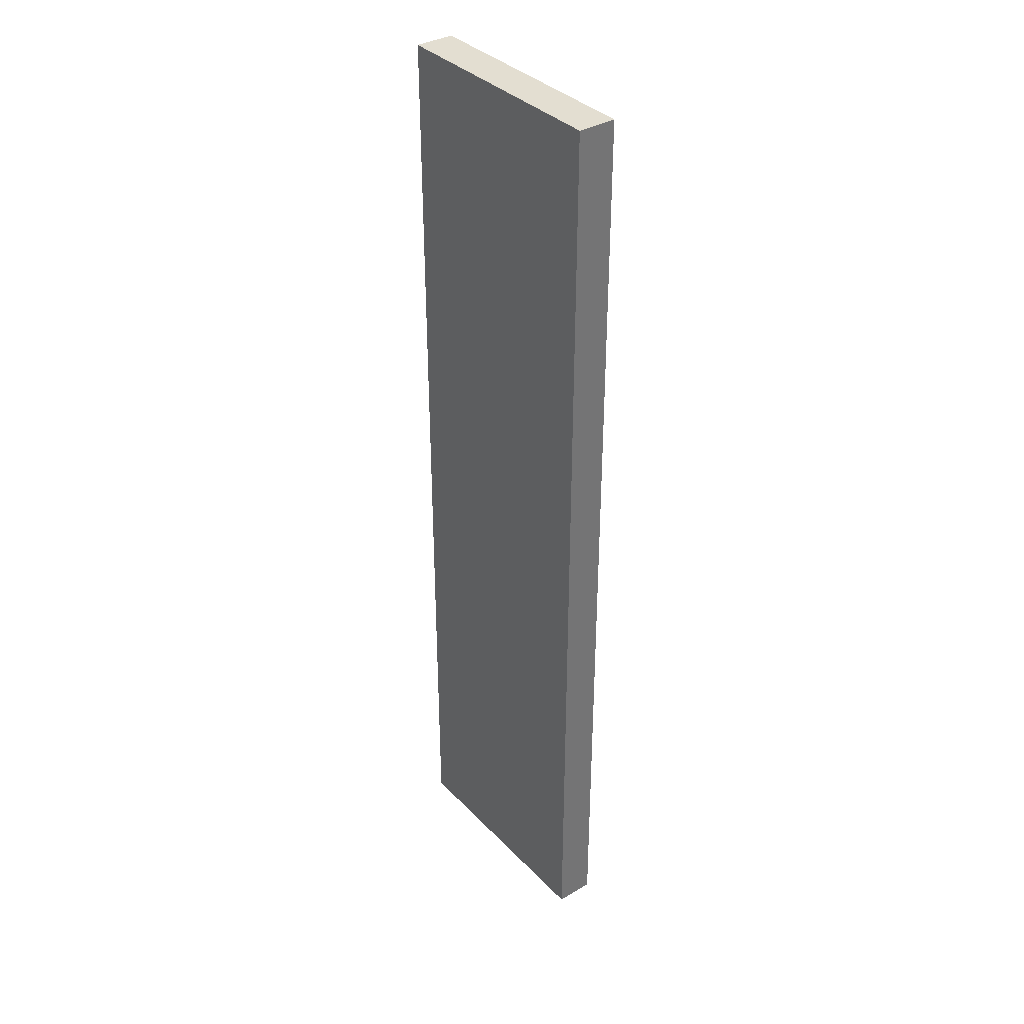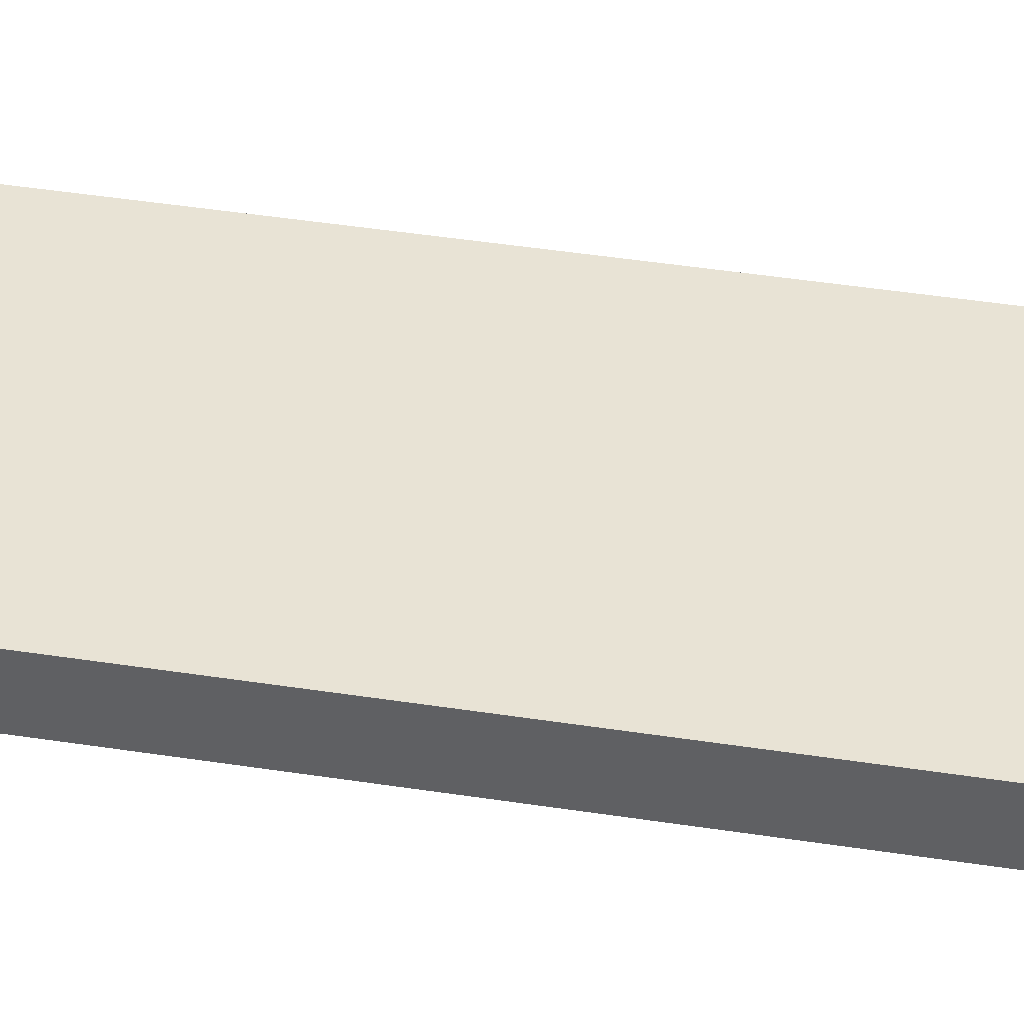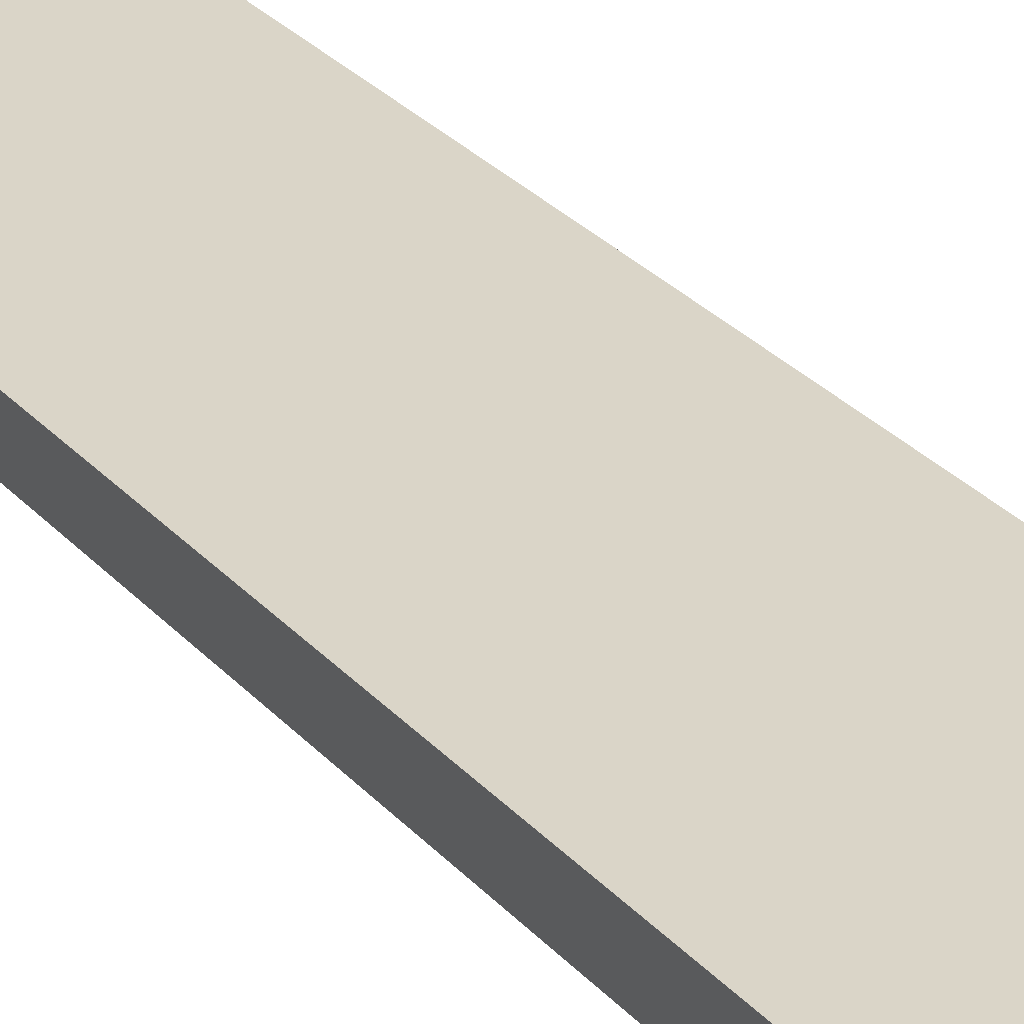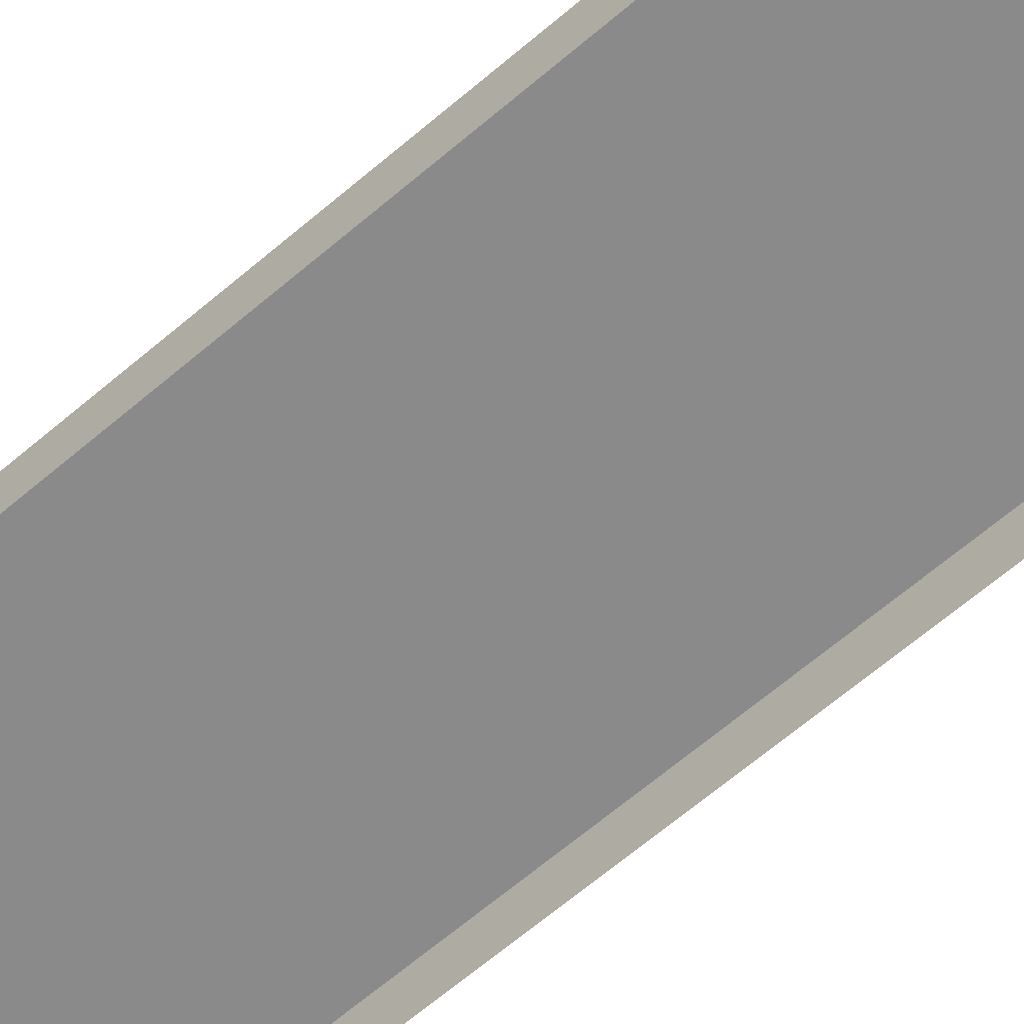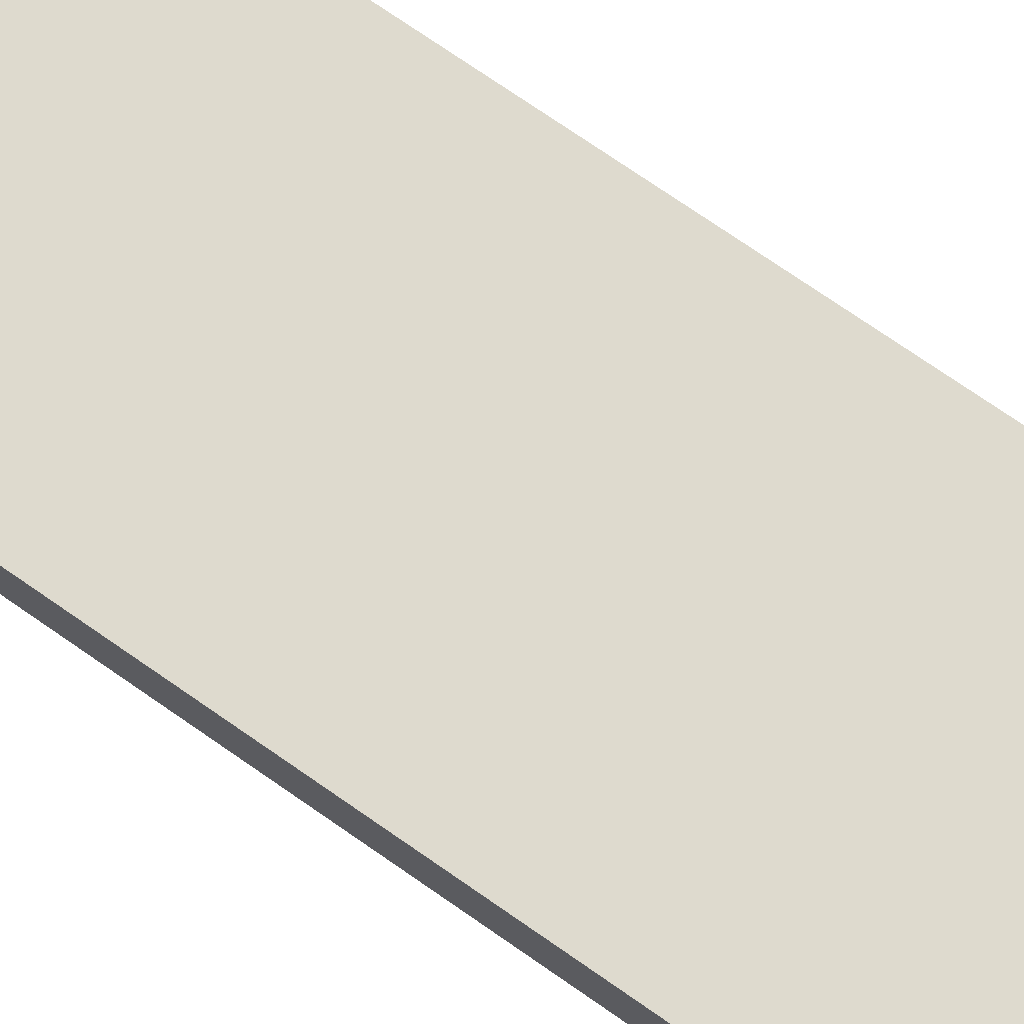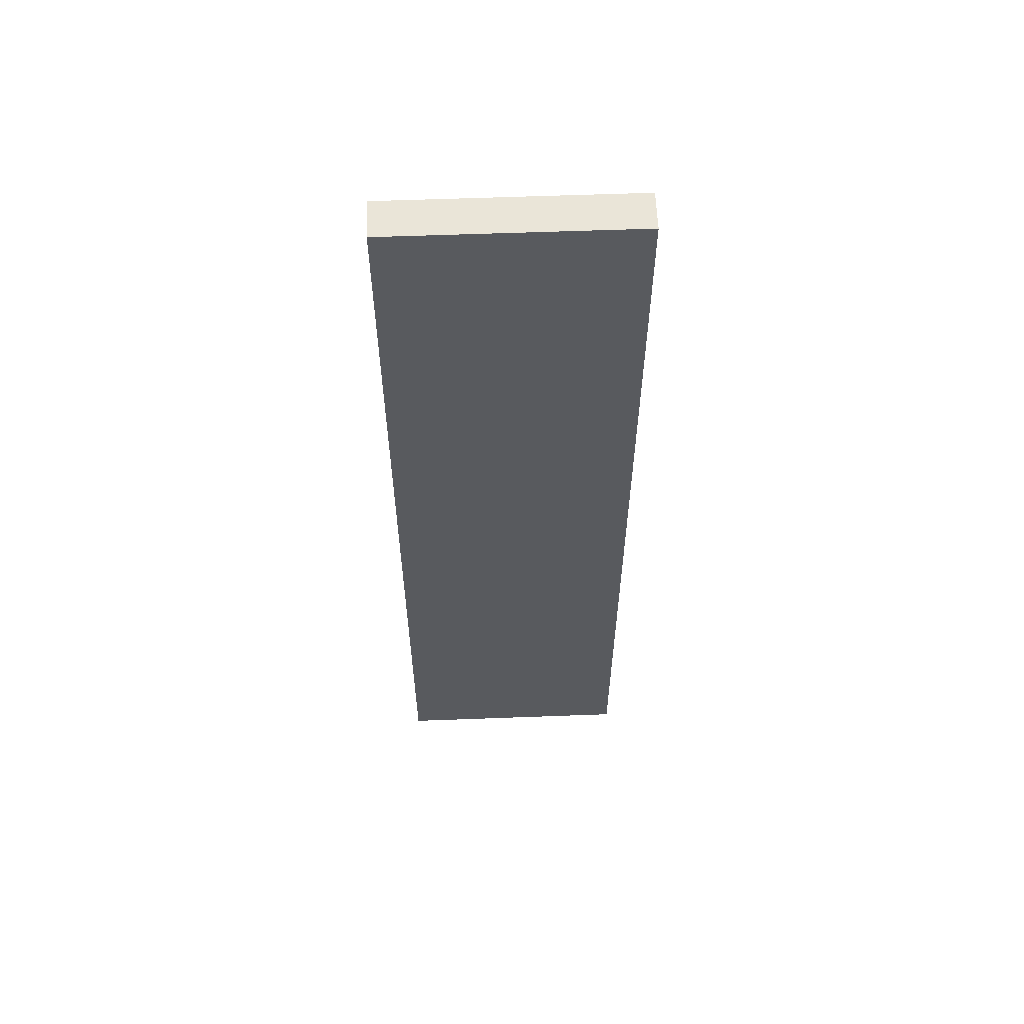
<metadata>
{"format":"obj","ext":"obj","renderer":"f3d","projection":"perspective","resolution":1024,"background":"white","views":[{"elev":36.2,"azim":-127.4,"up":"+Z"},{"elev":41.0,"azim":100.9,"up":"+Y"},{"elev":29.4,"azim":146.8,"up":"+Y"},{"elev":-63.4,"azim":-48.9,"up":"+Y"},{"elev":71.1,"azim":125.2,"up":"+Y"},{"elev":59.2,"azim":177.8,"up":"+Z"}]}
</metadata>
<code>
g default
v -50 -7.798 200
v 50 -7.798 200
v -50 8.187 200
v 50 8.187 200
v -50 8.187 -200
v 50 8.187 -200
v -50 -7.798 -200
v 50 -7.798 -200
g Levelink_Three
f 1 2 4 3
f 5 6 8 7
f 2 8 6 4
f 7 1 3 5
f 5 3 4 6

</code>
